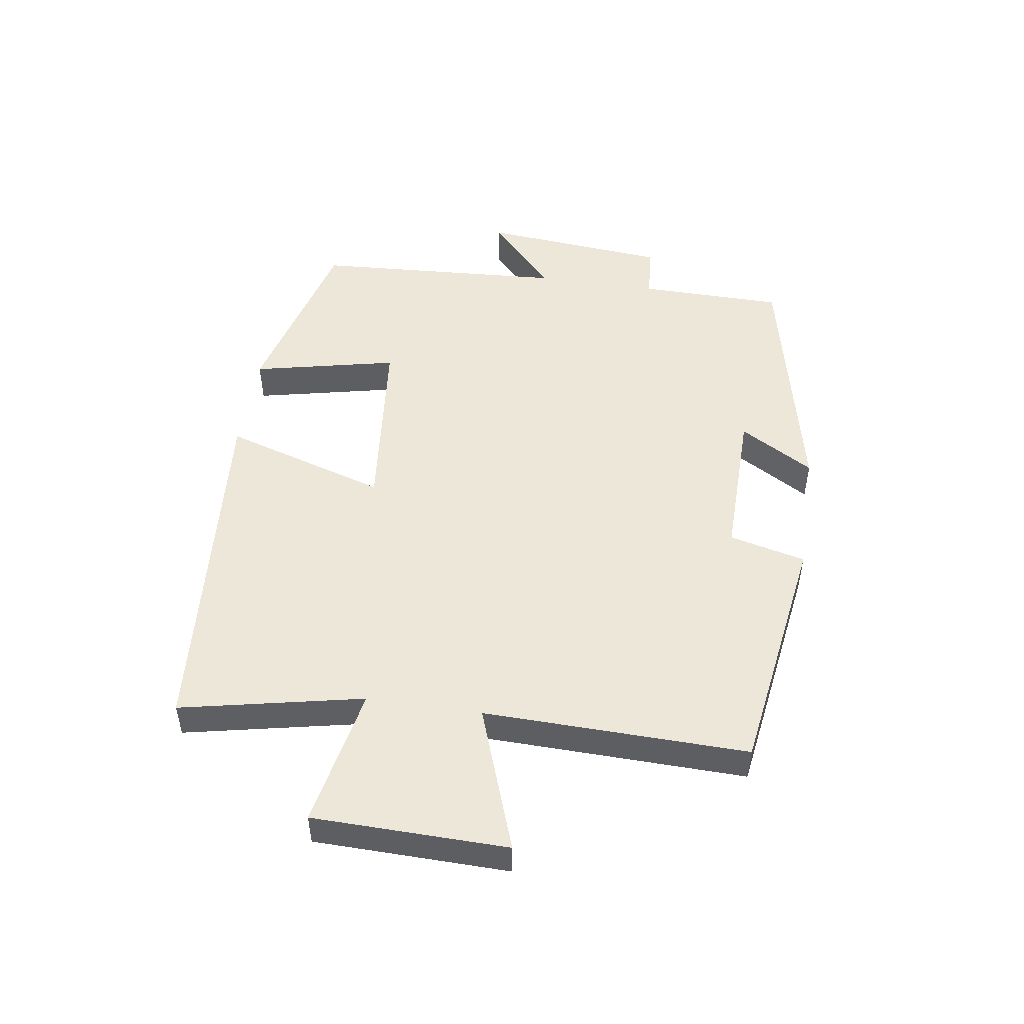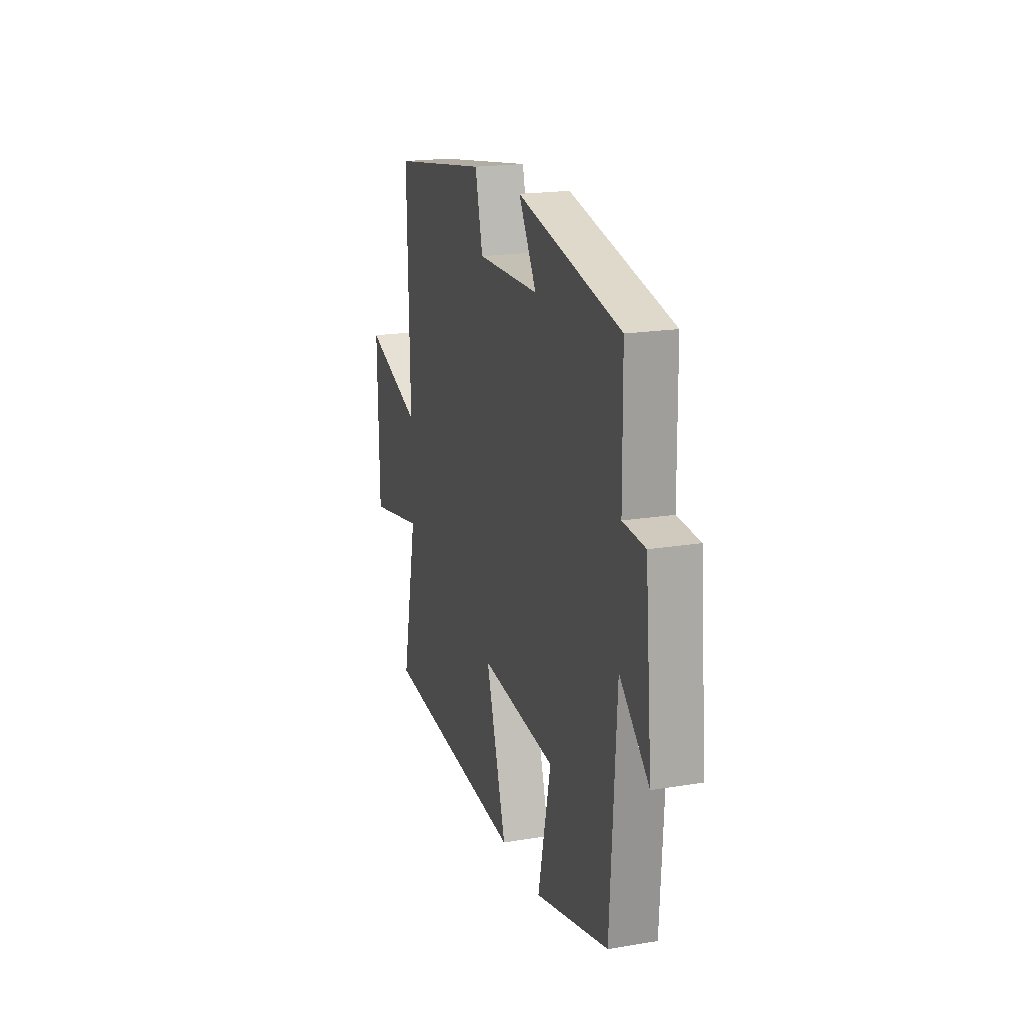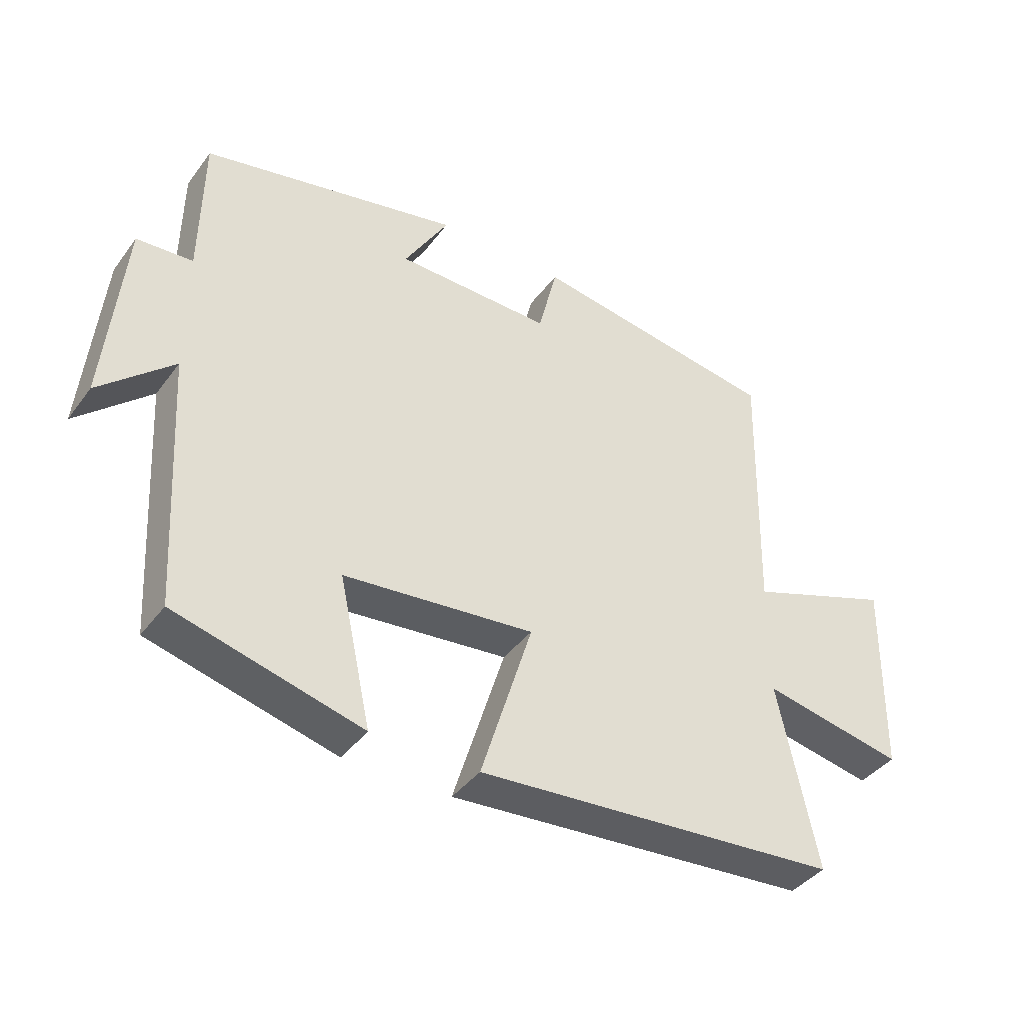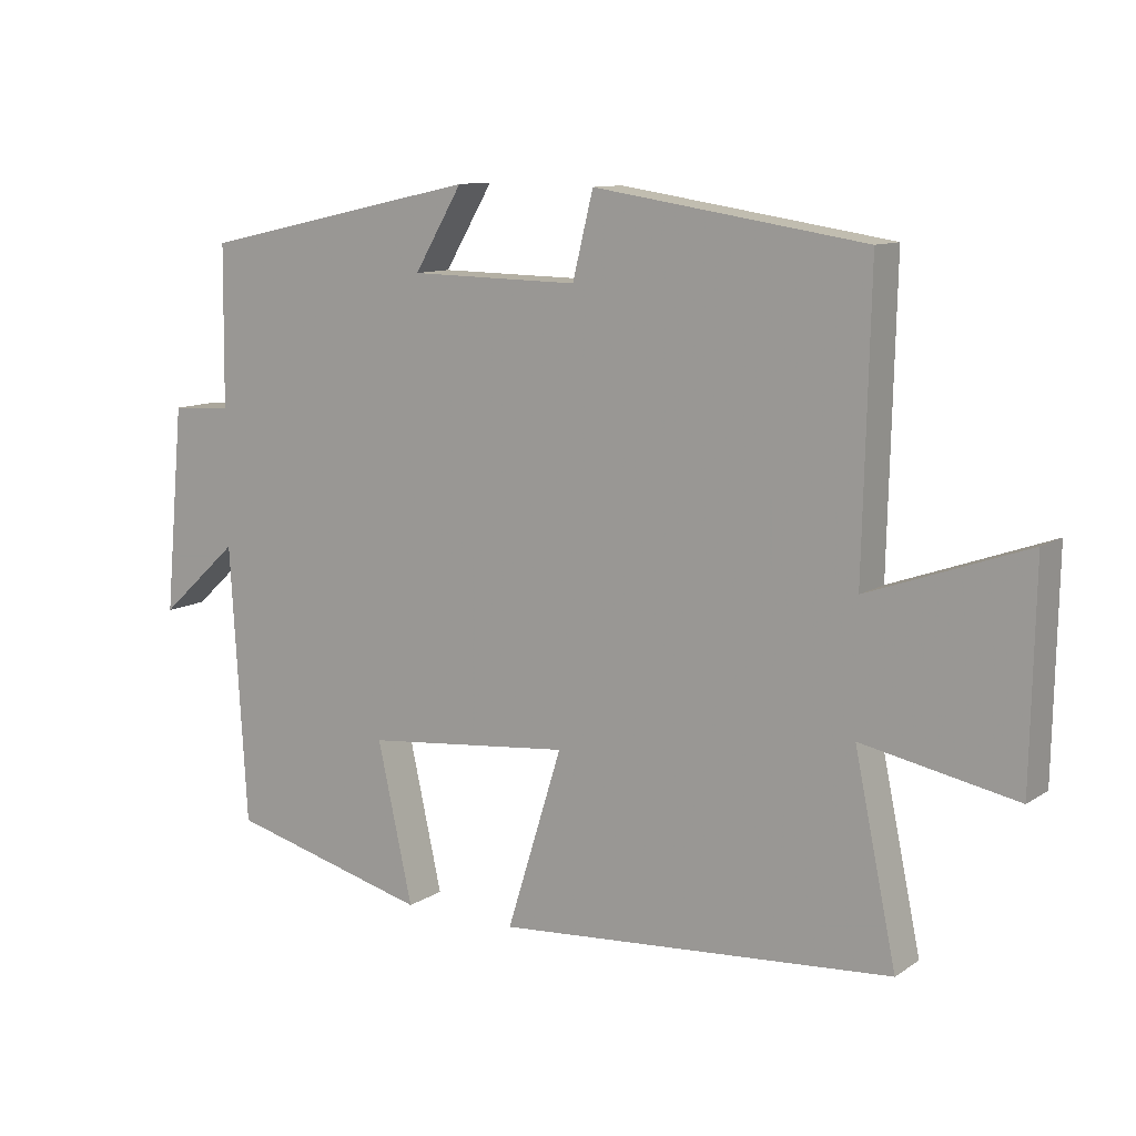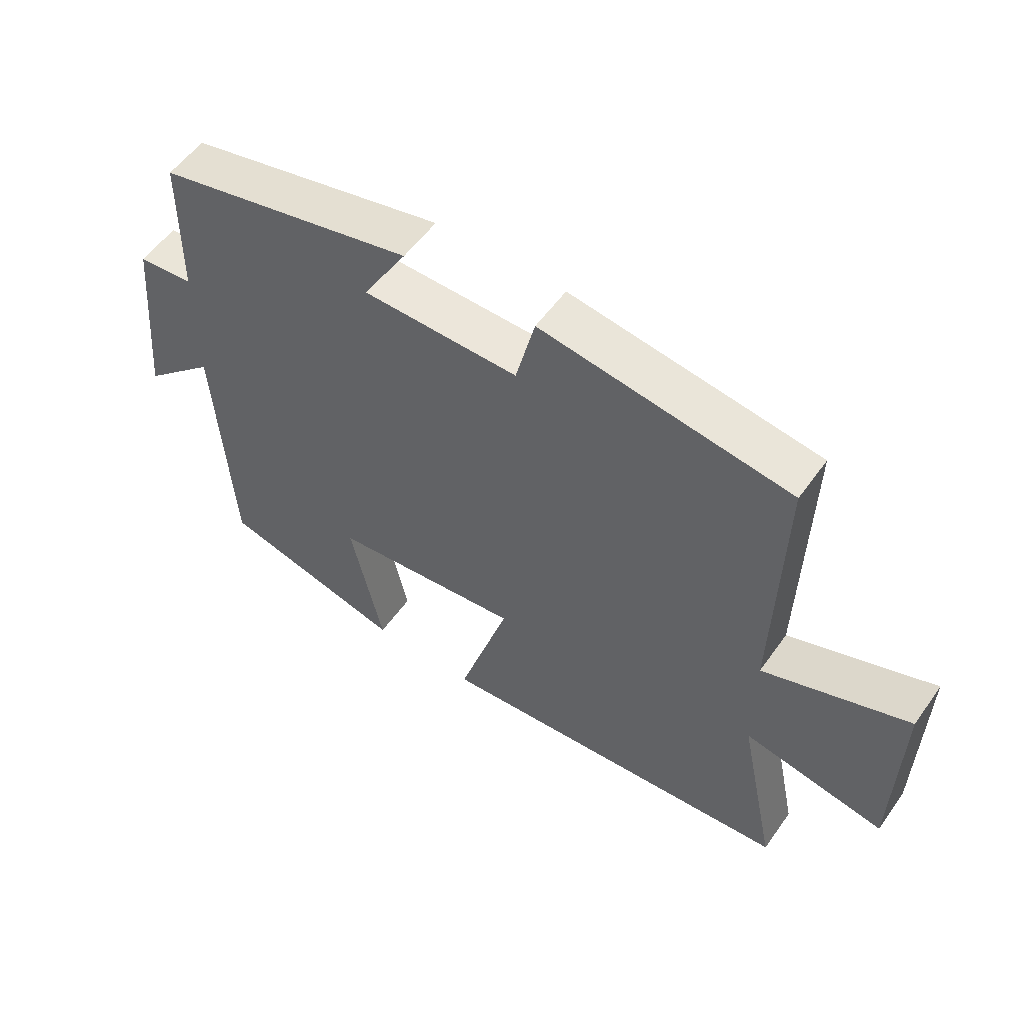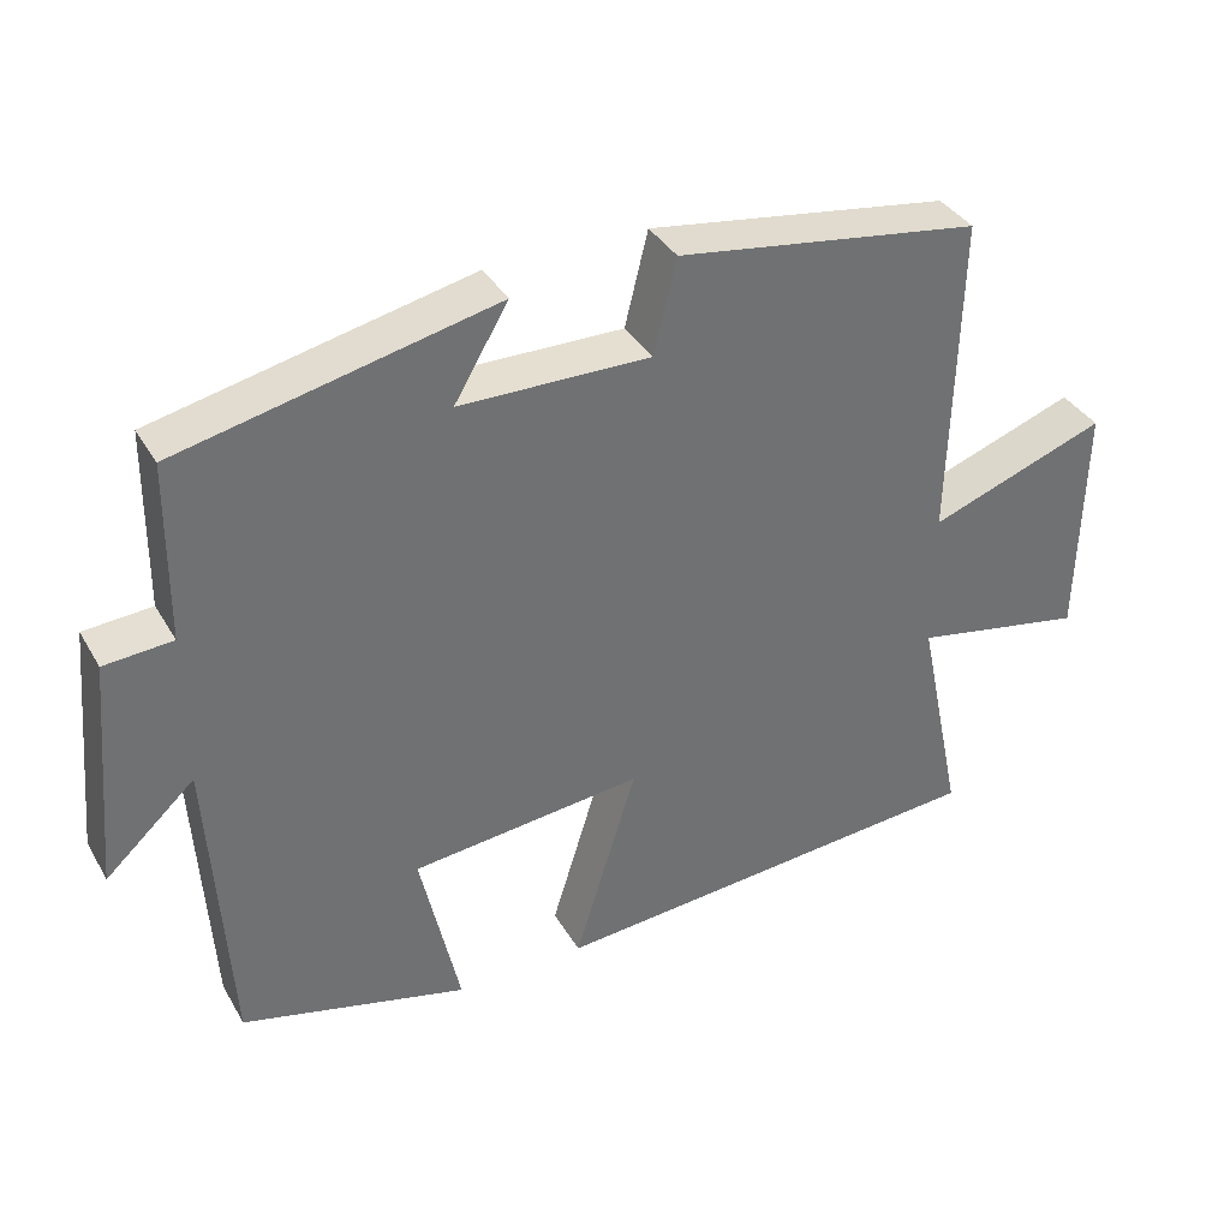
<metadata>
{"format":"obj","ext":"obj","renderer":"f3d","projection":"perspective","resolution":1024,"background":"white","views":[{"elev":49.7,"azim":-81.5,"up":"+Y"},{"elev":19.3,"azim":72.7,"up":"+Z"},{"elev":-40.3,"azim":146.9,"up":"+Z"},{"elev":10.8,"azim":-147.0,"up":"+Z"},{"elev":55.0,"azim":-145.2,"up":"+Z"},{"elev":36.9,"azim":153.0,"up":"+Z"}]}
</metadata>
<code>
v 0.497 0.07 0.411
v 0.5 0.07 0.179
v 0.588 0.07 0.173
v 0.616 0.07 -0.127
v 0.5 0.07 -0.021
v 0.476 0.07 -0.424
v 0.183 0.07 -0.5
v 0.234 0.07 -0.269
v -0.066 0.07 -0.239
v 0.015 0.07 -0.5
v -0.561 0.07 -0.456
v -0.5 0.07 -0.165
v -0.724 0.07 -0.209
v -0.73 0.07 0.101
v -0.5 0.07 0.019
v -0.51 0.07 0.44
v -0.117 0.07 0.5
v -0.087 0.07 0.378
v 0.159 0.07 0.382
v 0.089 0.07 0.5
v 0.497 0 0.411
v 0.5 0 0.179
v 0.588 0 0.173
v 0.616 0 -0.127
v 0.5 0 -0.021
v 0.476 0 -0.424
v 0.183 0 -0.5
v 0.234 0 -0.269
v -0.066 0 -0.239
v 0.015 0 -0.5
v -0.561 0 -0.456
v -0.5 0 -0.165
v -0.724 0 -0.209
v -0.73 0 0.101
v -0.5 0 0.019
v -0.51 0 0.44
v -0.117 0 0.5
v -0.087 0 0.378
v 0.159 0 0.382
v 0.089 0 0.5
f 19 20 1 2
f 18 19 2
f 15 16 17 18
f 15 18 2
f 12 13 14 15
f 12 15 2 3
f 9 10 11 12
f 8 9 12 3
f 5 6 7 8
f 5 8 3
f 3 4 5
f 22 21 40 39
f 22 39 38
f 38 37 36 35
f 22 38 35
f 35 34 33 32
f 23 22 35 32
f 32 31 30 29
f 23 32 29 28
f 28 27 26 25
f 23 28 25
f 25 24 23
f 1 21 22 2
f 2 22 23 3
f 3 23 24 4
f 4 24 25 5
f 5 25 26 6
f 6 26 27 7
f 7 27 28 8
f 8 28 29 9
f 9 29 30 10
f 10 30 31 11
f 11 31 32 12
f 12 32 33 13
f 13 33 34 14
f 14 34 35 15
f 15 35 36 16
f 16 36 37 17
f 17 37 38 18
f 18 38 39 19
f 19 39 40 20
f 20 40 21 1

</code>
